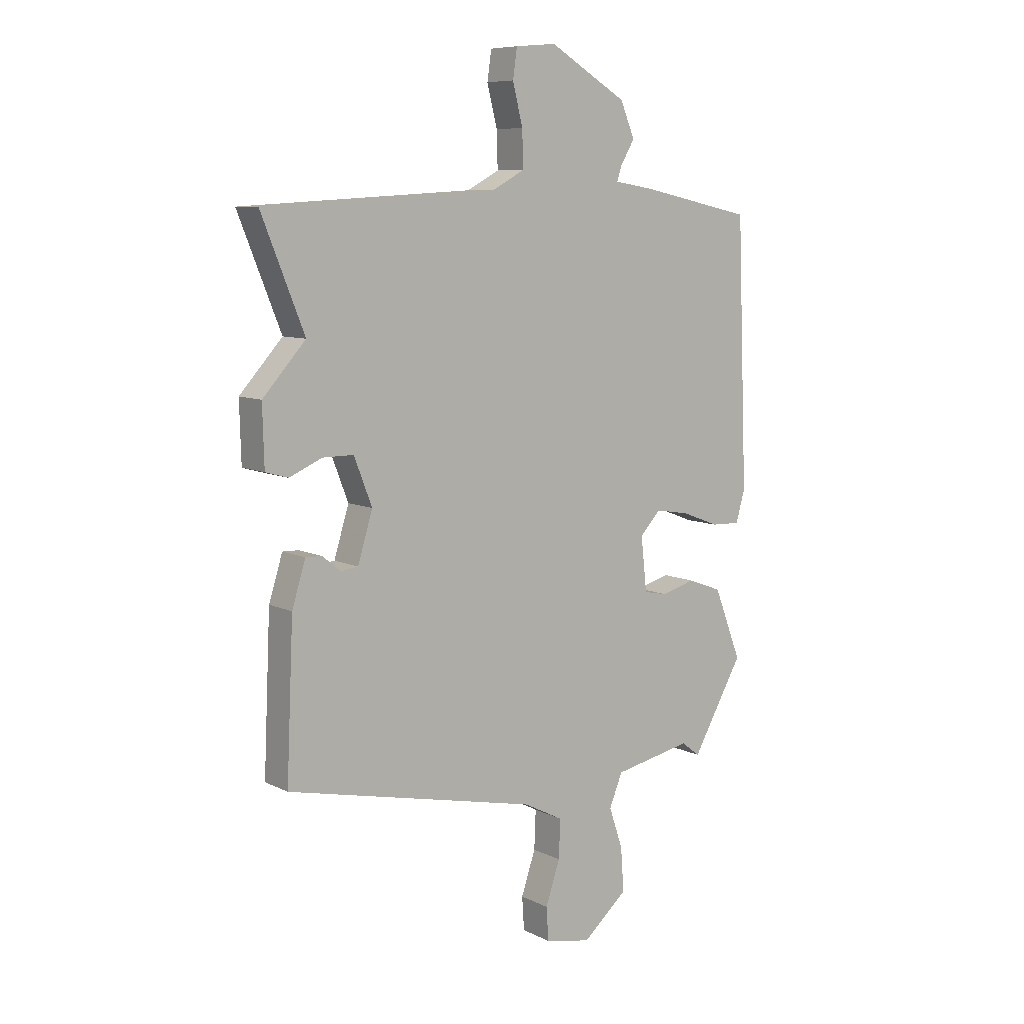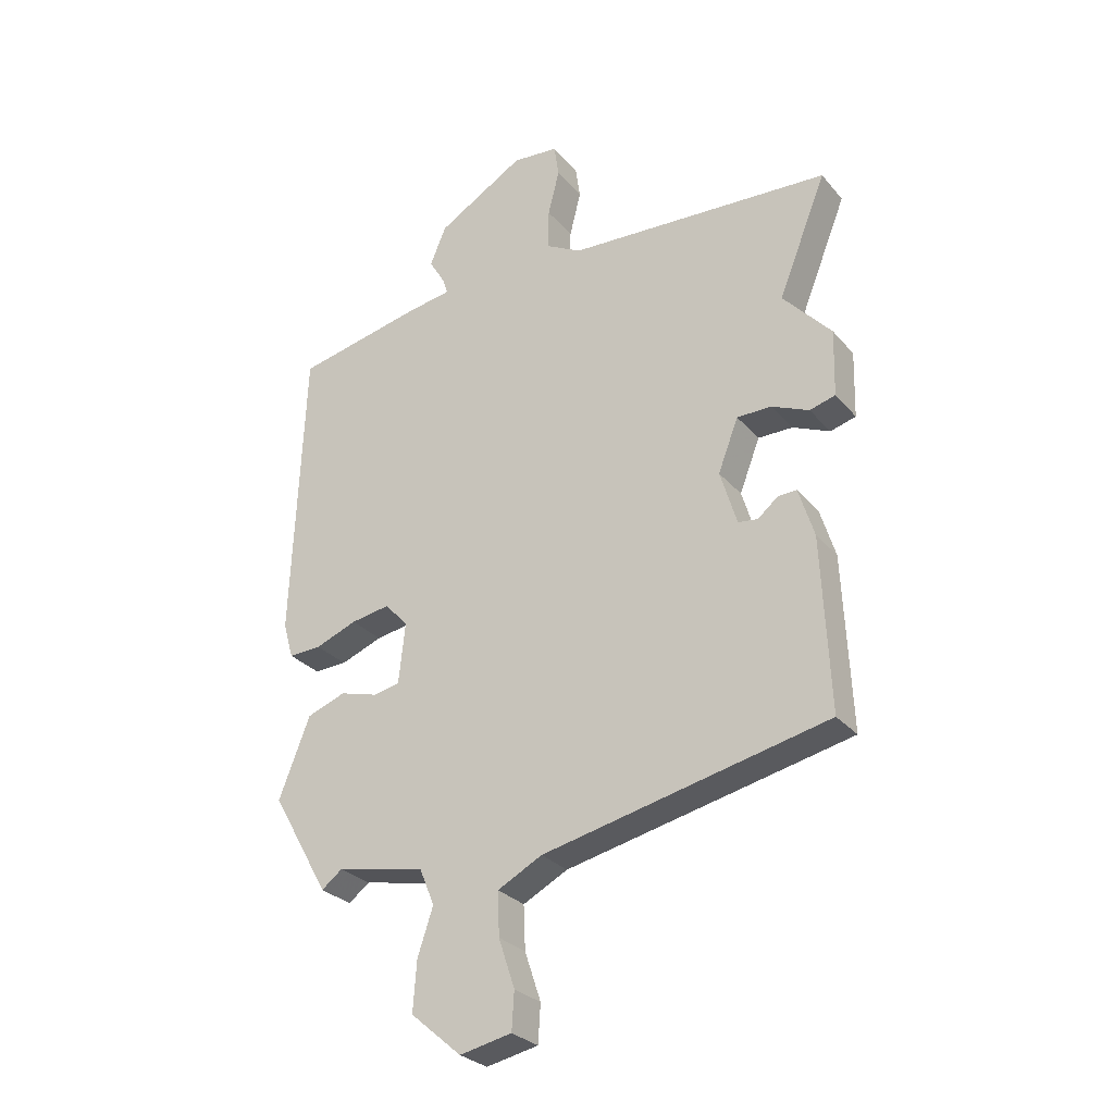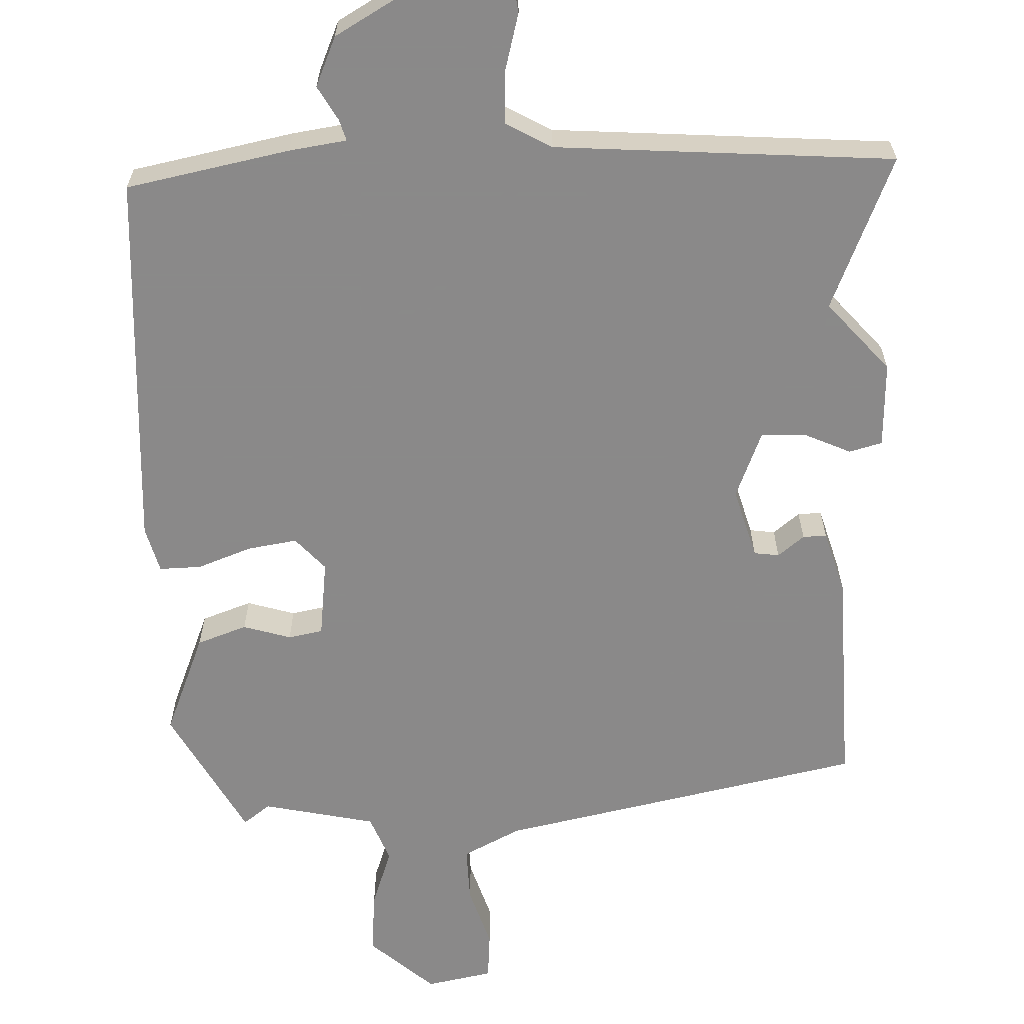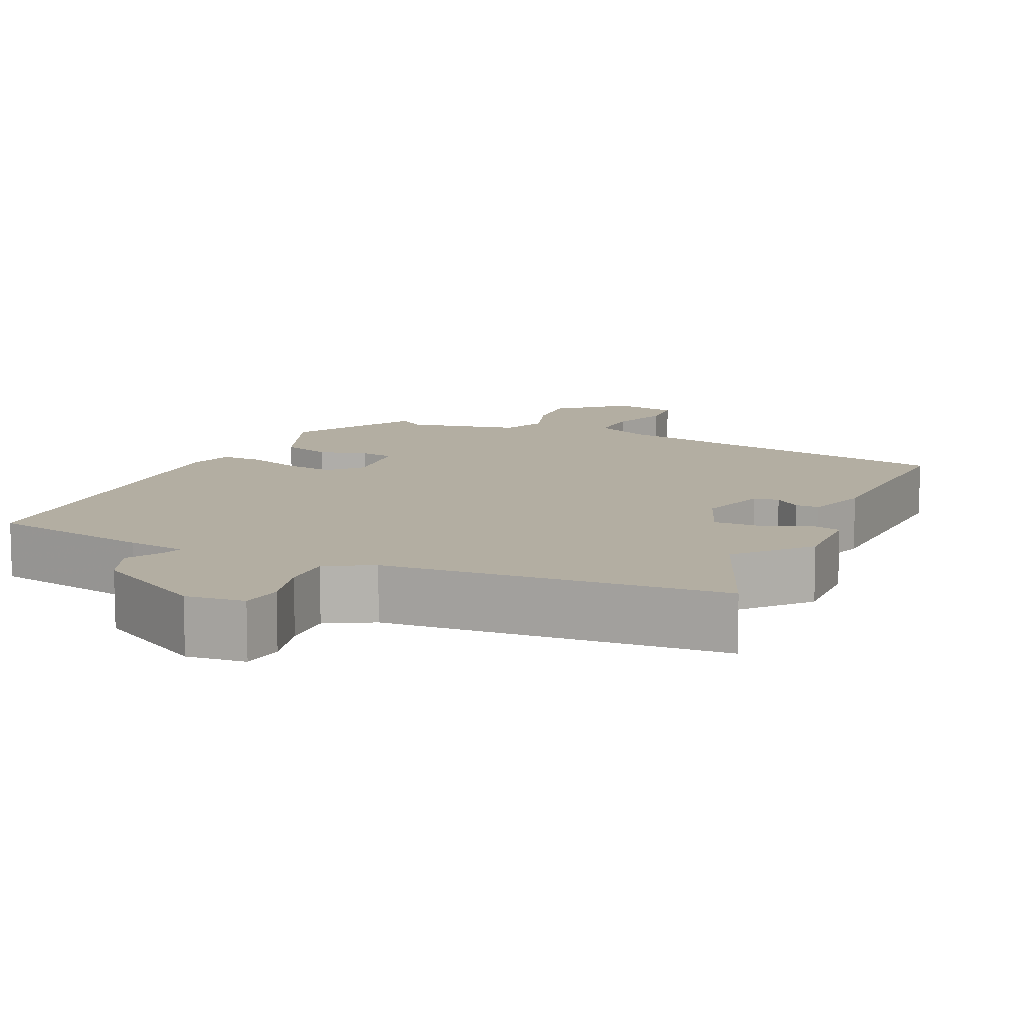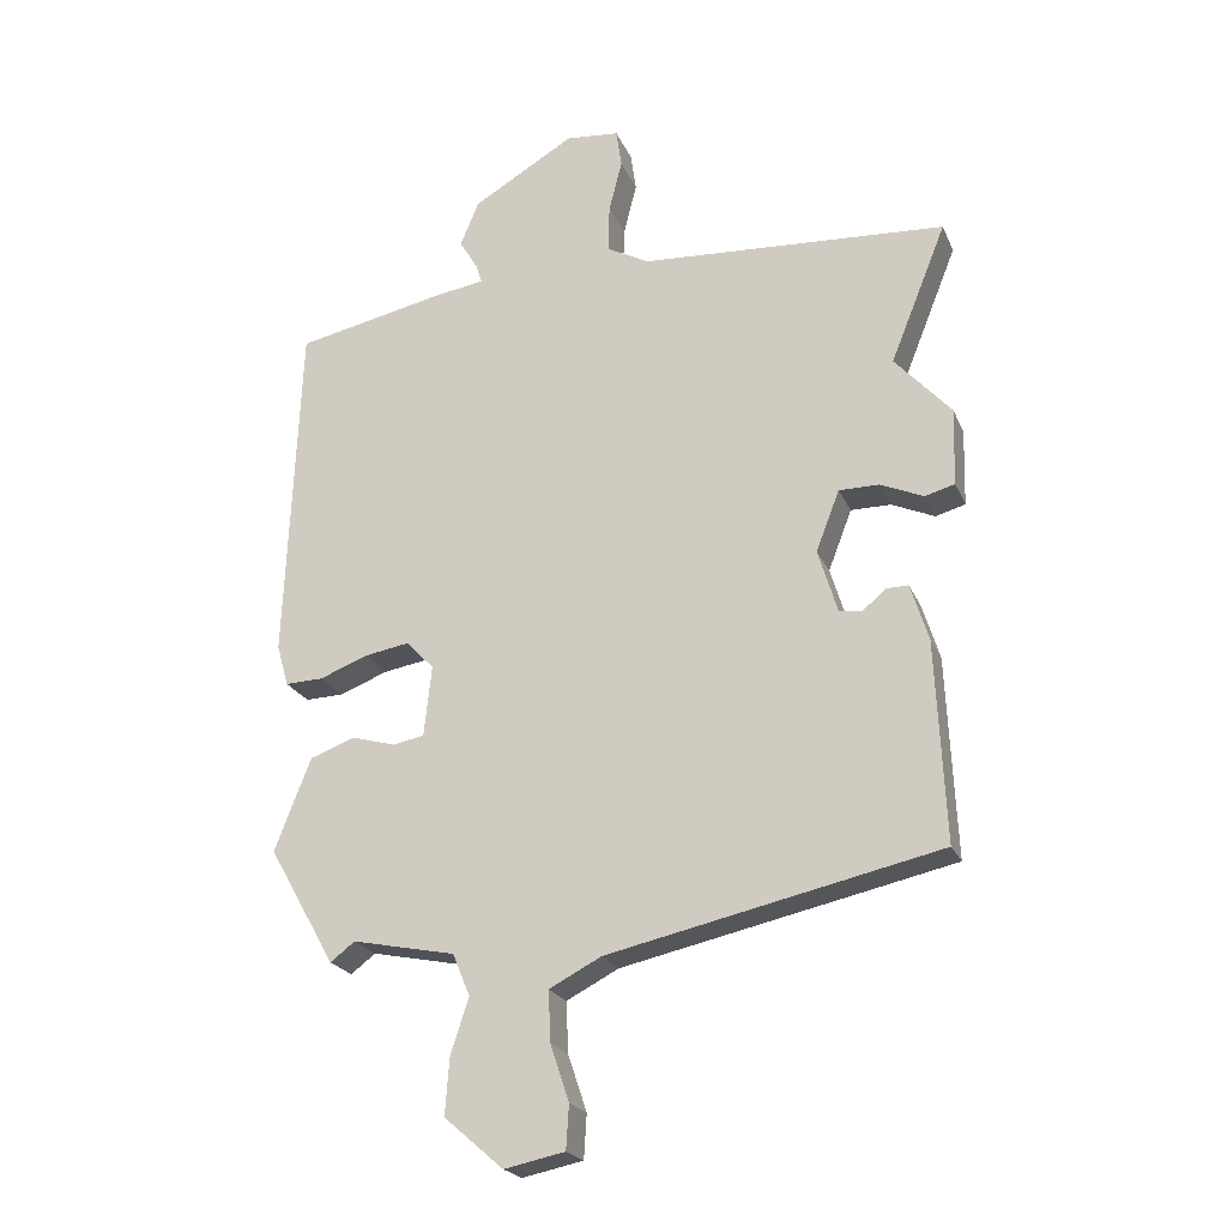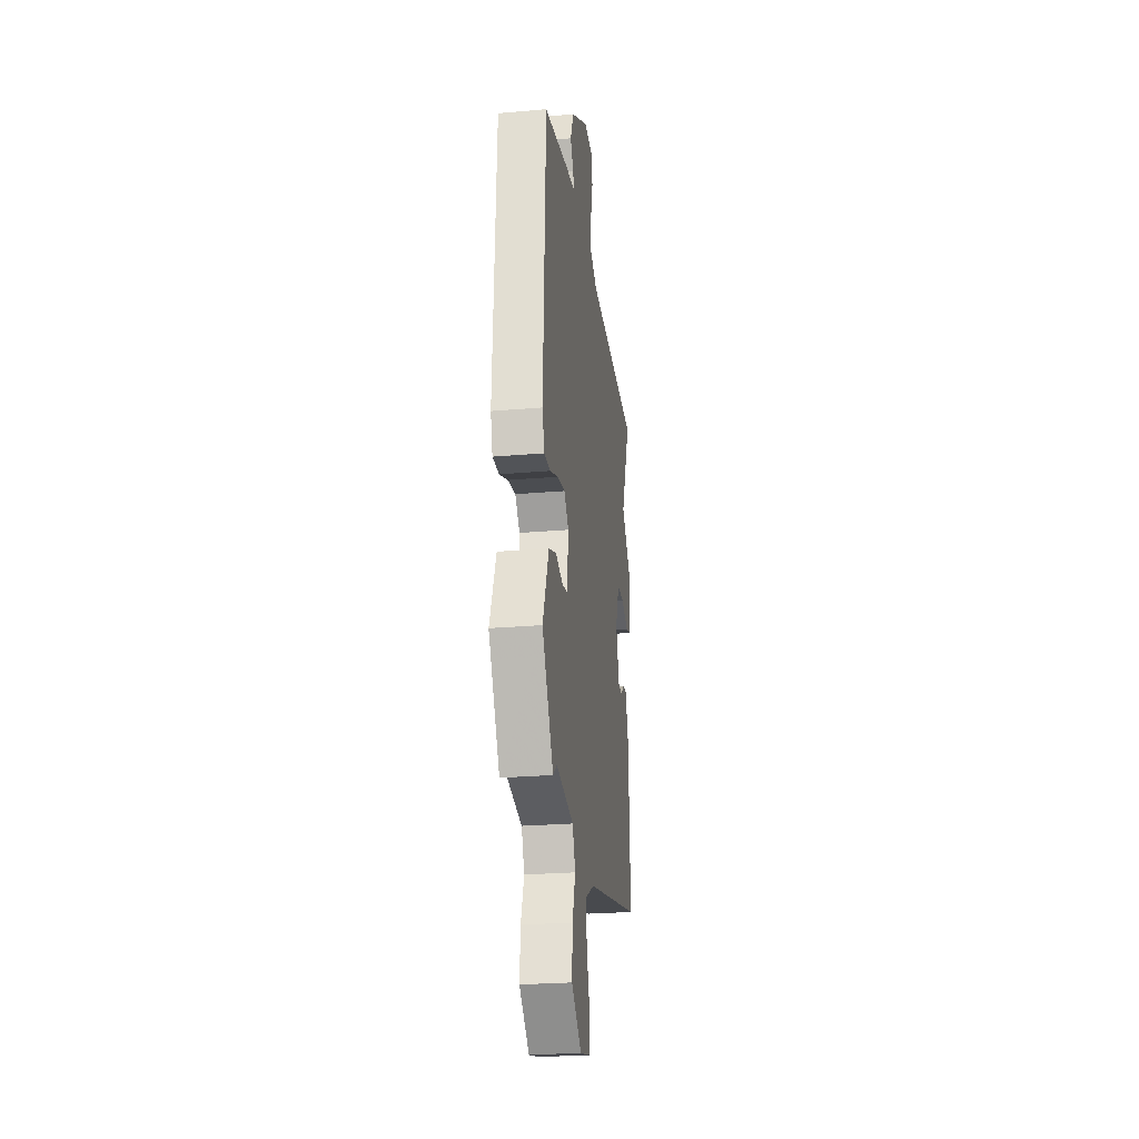
<metadata>
{"format":"obj","ext":"obj","renderer":"f3d","projection":"perspective","resolution":1024,"background":"white","views":[{"elev":8.4,"azim":142.7,"up":"+Z"},{"elev":-28.5,"azim":31.8,"up":"+Z"},{"elev":-63.3,"azim":1.3,"up":"+Y"},{"elev":10.8,"azim":23.8,"up":"+Y"},{"elev":-22.2,"azim":18.8,"up":"+Z"},{"elev":-25.2,"azim":-82.0,"up":"+Z"}]}
</metadata>
<code>
v 0.503 0.07 0.508
v 0.422 0.07 0.306
v 0.503 0.07 0.216
v 0.5 0.07 0.104
v 0.457 0.07 0.092
v 0.395 0.07 0.119
v 0.337 0.07 0.119
v 0.303 0.07 0.031
v 0.331 0.07 -0.061
v 0.364 0.07 -0.065
v 0.398 0.07 -0.037
v 0.429 0.07 -0.036
v 0.455 0.07 -0.119
v 0.468 0.07 -0.408
v -0.009 0.07 -0.513
v -0.084 0.07 -0.552
v -0.081 0.07 -0.625
v -0.054 0.07 -0.706
v -0.058 0.07 -0.769
v -0.145 0.07 -0.787
v -0.23 0.07 -0.714
v -0.224 0.07 -0.631
v -0.198 0.07 -0.553
v -0.223 0.07 -0.492
v -0.371 0.07 -0.462
v -0.406 0.07 -0.489
v -0.502 0.07 -0.32
v -0.45 0.07 -0.186
v -0.385 0.07 -0.162
v -0.322 0.07 -0.18
v -0.277 0.07 -0.171
v -0.266 0.07 -0.069
v -0.305 0.07 -0.027
v -0.37 0.07 -0.038
v -0.44 0.07 -0.065
v -0.495 0.07 -0.067
v -0.512 0.07 -0.007
v -0.492 0.07 0.492
v -0.279 0.07 0.537
v -0.204 0.07 0.549
v -0.213 0.07 0.577
v -0.239 0.07 0.621
v -0.212 0.07 0.686
v -0.065 0.07 0.773
v 0.012 0.07 0.766
v 0.02 0.07 0.711
v 0.001 0.07 0.635
v -0.001 0.07 0.567
v 0.06 0.07 0.534
v 0.503 0 0.508
v 0.422 0 0.306
v 0.503 0 0.216
v 0.5 0 0.104
v 0.457 0 0.092
v 0.395 0 0.119
v 0.337 0 0.119
v 0.303 0 0.031
v 0.331 0 -0.061
v 0.364 0 -0.065
v 0.398 0 -0.037
v 0.429 0 -0.036
v 0.455 0 -0.119
v 0.468 0 -0.408
v -0.009 0 -0.513
v -0.084 0 -0.552
v -0.081 0 -0.625
v -0.054 0 -0.706
v -0.058 0 -0.769
v -0.145 0 -0.787
v -0.23 0 -0.714
v -0.224 0 -0.631
v -0.198 0 -0.553
v -0.223 0 -0.492
v -0.371 0 -0.462
v -0.406 0 -0.489
v -0.502 0 -0.32
v -0.45 0 -0.186
v -0.385 0 -0.162
v -0.322 0 -0.18
v -0.277 0 -0.171
v -0.266 0 -0.069
v -0.305 0 -0.027
v -0.37 0 -0.038
v -0.44 0 -0.065
v -0.495 0 -0.067
v -0.512 0 -0.007
v -0.492 0 0.492
v -0.279 0 0.537
v -0.204 0 0.549
v -0.213 0 0.577
v -0.239 0 0.621
v -0.212 0 0.686
v -0.065 0 0.773
v 0.012 0 0.766
v 0.02 0 0.711
v 0.001 0 0.635
v -0.001 0 0.567
v 0.06 0 0.534
f 45 46 47
f 44 45 47
f 43 44 47
f 42 43 47
f 41 42 47
f 40 41 47 48
f 40 48 49
f 39 40 49
f 38 39 49
f 37 38 49
f 36 37 49
f 35 36 49
f 34 35 49
f 28 29 30
f 27 28 30
f 26 27 30
f 25 26 30
f 24 25 30 31
f 23 24 31 32
f 21 22 23
f 20 21 23
f 19 20 23
f 18 19 23
f 17 18 23
f 16 17 23 32
f 13 14 15
f 12 13 15
f 11 12 15
f 10 11 15
f 15 16 32
f 10 15 32
f 9 10 32
f 4 5 6
f 3 4 6
f 2 3 6
f 2 6 7
f 1 2 7
f 49 1 7
f 34 49 7
f 33 34 7
f 8 9 32 33
f 7 8 33
f 96 95 94
f 96 94 93
f 96 93 92
f 96 92 91
f 96 91 90
f 97 96 90 89
f 98 97 89
f 98 89 88
f 98 88 87
f 98 87 86
f 98 86 85
f 98 85 84
f 98 84 83
f 79 78 77
f 79 77 76
f 79 76 75
f 79 75 74
f 80 79 74 73
f 81 80 73 72
f 72 71 70
f 72 70 69
f 72 69 68
f 72 68 67
f 72 67 66
f 81 72 66 65
f 64 63 62
f 64 62 61
f 64 61 60
f 64 60 59
f 81 65 64
f 81 64 59
f 81 59 58
f 55 54 53
f 55 53 52
f 55 52 51
f 56 55 51
f 56 51 50
f 56 50 98
f 56 98 83
f 56 83 82
f 82 81 58 57
f 82 57 56
f 1 50 51 2
f 2 51 52 3
f 3 52 53 4
f 4 53 54 5
f 5 54 55 6
f 6 55 56 7
f 7 56 57 8
f 8 57 58 9
f 9 58 59 10
f 10 59 60 11
f 11 60 61 12
f 12 61 62 13
f 13 62 63 14
f 14 63 64 15
f 15 64 65 16
f 16 65 66 17
f 17 66 67 18
f 18 67 68 19
f 19 68 69 20
f 20 69 70 21
f 21 70 71 22
f 22 71 72 23
f 23 72 73 24
f 24 73 74 25
f 25 74 75 26
f 26 75 76 27
f 27 76 77 28
f 28 77 78 29
f 29 78 79 30
f 30 79 80 31
f 31 80 81 32
f 32 81 82 33
f 33 82 83 34
f 34 83 84 35
f 35 84 85 36
f 36 85 86 37
f 37 86 87 38
f 38 87 88 39
f 39 88 89 40
f 40 89 90 41
f 41 90 91 42
f 42 91 92 43
f 43 92 93 44
f 44 93 94 45
f 45 94 95 46
f 46 95 96 47
f 47 96 97 48
f 48 97 98 49
f 49 98 50 1

</code>
